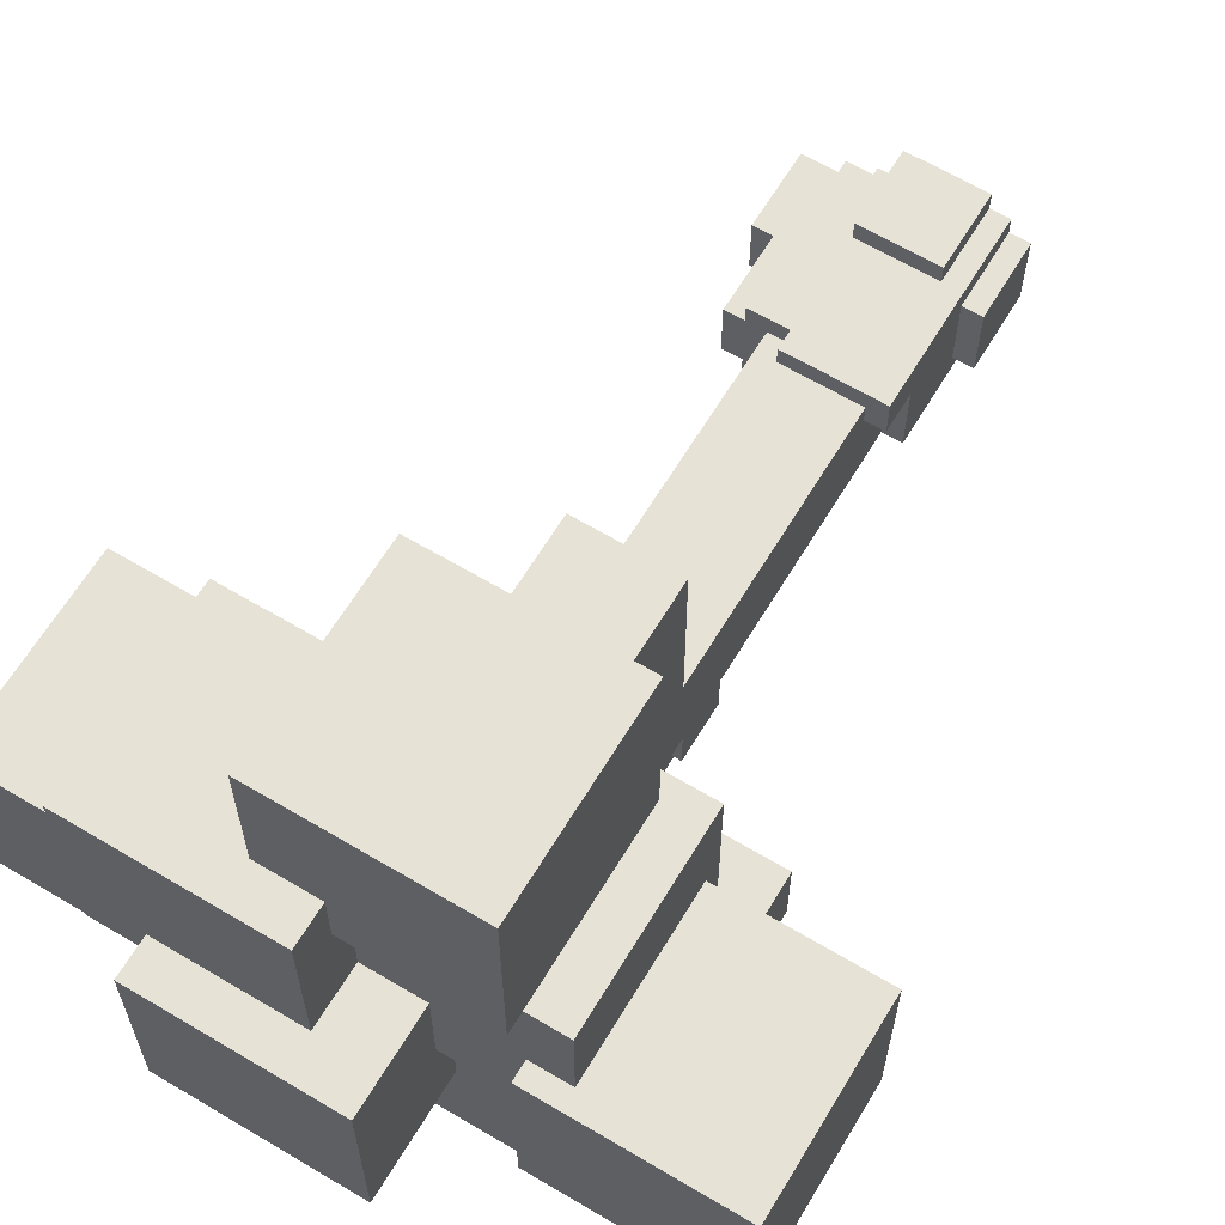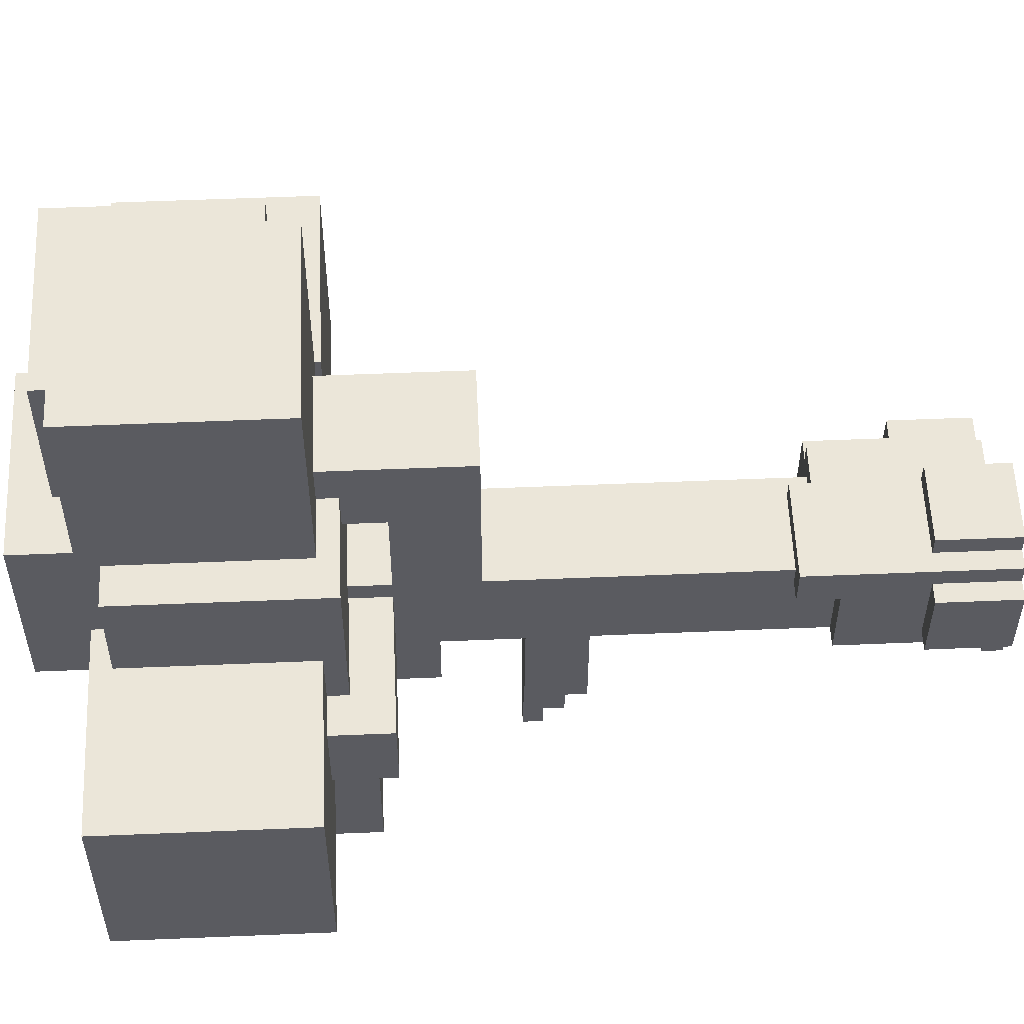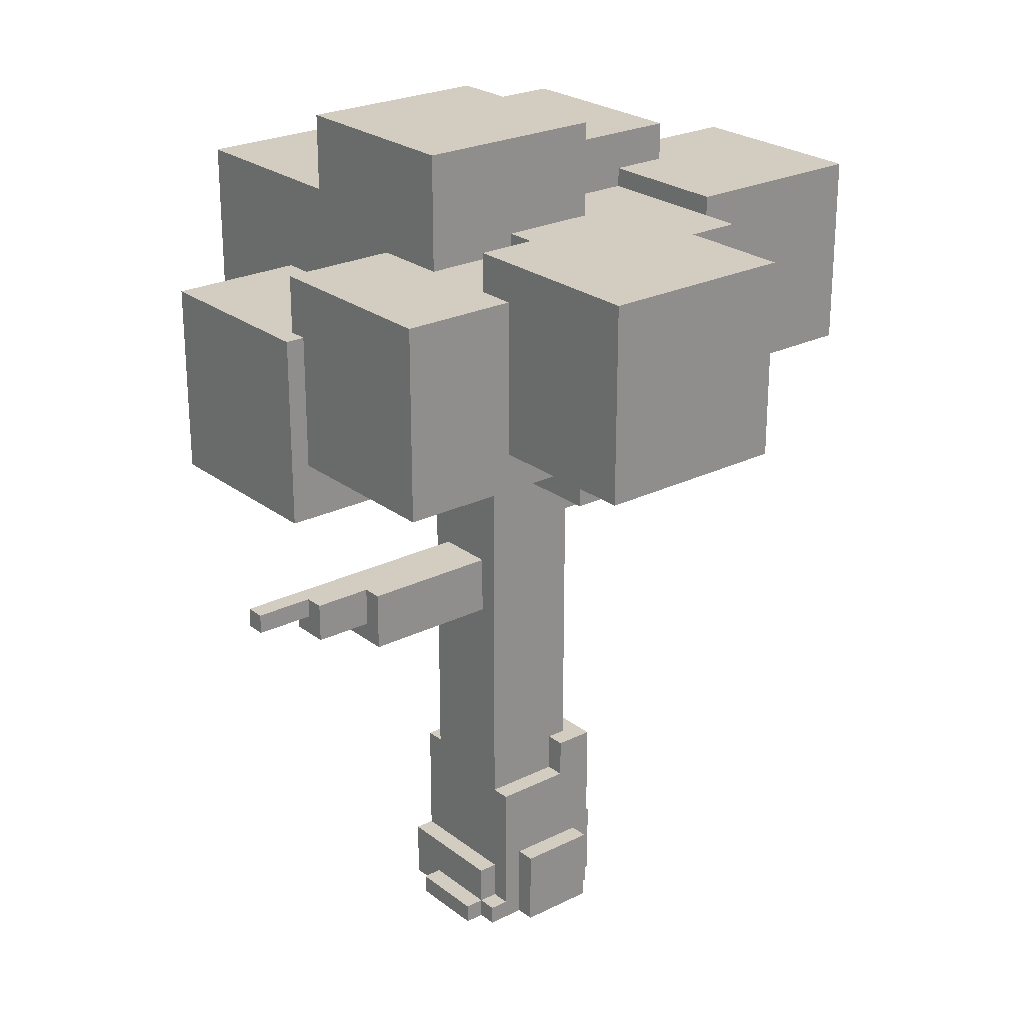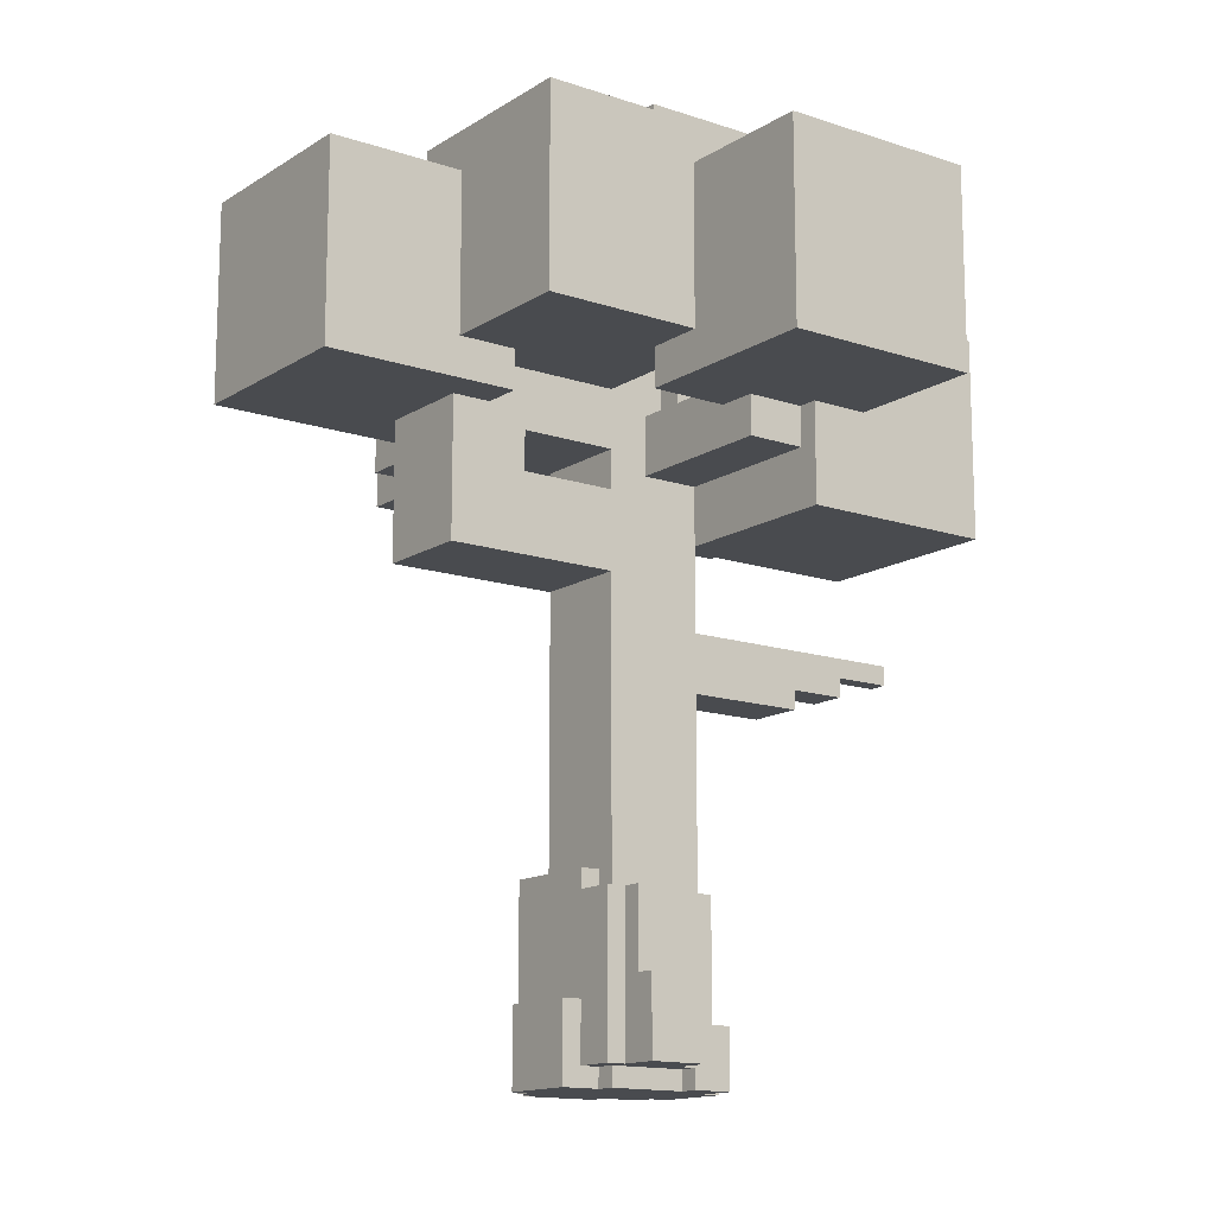
<metadata>
{"format":"obj","ext":"obj","renderer":"f3d","projection":"perspective","resolution":1024,"background":"white","views":[{"elev":63.8,"azim":-149.0,"up":"+Z"},{"elev":56.1,"azim":-92.5,"up":"+Z"},{"elev":24.5,"azim":-129.0,"up":"+Y"},{"elev":-14.1,"azim":53.6,"up":"+Y"}]}
</metadata>
<code>
g Tree_02
v -23 31 4
v -23 31 -6
v -23 41 4
v -23 41 -6
v -17 28 1
v -17 28 -3
v -17 31 1
v -17 31 -3
v -15 29 -3
v -15 29 -12
v -15 30 9
v -15 30 1
v -15 31 4
v -15 31 1
v -15 31 -3
v -15 31 -6
v -15 39 -6
v -15 39 -12
v -15 40 9
v -15 40 4
v -13 31 19
v -13 31 9
v -13 40 9
v -13 41 19
v -13 41 9
v -12 0 2
v -12 0 -2
v -12 4 2
v -12 4 -2
v -11 0 3
v -11 0 2
v -11 0 -2
v -11 0 -4
v -11 1 -3
v -11 1 -4
v -11 4 2
v -11 4 -2
v -11 8 1
v -11 8 -3
v -11 10 3
v -11 10 1
v -10 0 4
v -10 0 3
v -10 0 -4
v -10 0 -5
v -10 1 -3
v -10 1 -4
v -10 1 -5
v -10 3 -3
v -10 3 -4
v -10 4 4
v -10 4 3
v -10 8 1
v -10 8 -3
v -10 10 2
v -10 10 1
v -10 24 11
v -10 24 2
v -10 28 7
v -10 28 2
v -10 28 1
v -10 28 -3
v -10 30 9
v -10 30 7
v -10 30 2
v -10 30 1
v -10 31 11
v -10 31 9
v -9 19 -3
v -9 19 -10
v -9 22 -3
v -9 22 -10
v -9 35 -1
v -9 35 -2
v -9 39 -2
v -9 39 -6
v -9 40 4
v -9 40 -1
v -9 45 4
v -9 45 -6
v -8 20 -10
v -8 20 -13
v -8 22 -10
v -8 22 -13
v -7 21 -13
v -7 21 -16
v -7 22 -13
v -7 22 -16
v -6 26 -3
v -6 26 -13
v -6 29 -3
v -6 29 -12
v -6 36 -12
v -6 36 -13
v -6 40 9
v -6 40 4
v -6 41 12
v -6 41 9
v -6 43 12
v -6 43 4
v 1 31 4
v 1 31 -0
v 1 32 -0
v 1 32 -3
v 1 33 4
v 1 33 2
v 1 35 2
v 1 35 -3
v -13 32 -1
v -13 32 -2
v -13 39 -2
v -13 39 -6
v -13 40 4
v -13 40 -1
v -13 41 4
v -13 41 -6
v -6 0 4
v -6 0 2
v -6 0 -4
v -6 0 -5
v -6 1 3
v -6 1 2
v -6 1 -4
v -6 1 -5
v -6 4 4
v -6 4 3
v -6 9 3
v -6 9 2
v -6 10 3
v -6 10 2
v -6 19 -3
v -6 19 -10
v -6 20 -10
v -6 20 -13
v -6 21 -13
v -6 21 -16
v -6 22 -3
v -6 22 -16
v -5 0 2
v -5 0 -2
v -5 1 2
v -5 1 -2
v -5 9 2
v -5 9 -3
v -5 24 11
v -5 24 2
v -5 26 -3
v -5 28 7
v -5 28 2
v -5 29 -0
v -5 29 -3
v -5 30 9
v -5 30 7
v -5 30 2
v -5 30 -0
v -5 31 11
v -5 31 9
v -5 32 -0
v -5 32 -1
v -5 32 -2
v -5 32 -3
v -5 33 9
v -5 33 2
v -5 35 2
v -5 35 -1
v -5 35 -2
v -5 35 -3
v -5 36 -6
v -5 36 -12
v -5 39 -6
v -5 39 -12
v -4 0 -2
v -4 0 -4
v -4 1 3
v -4 1 2
v -4 1 -1
v -4 1 -2
v -4 3 -3
v -4 3 -4
v -4 9 3
v -4 9 2
v -4 9 -1
v -4 9 -3
v -3 5 2
v -3 5 -1
v -3 9 2
v -3 9 -1
v -3 31 19
v -3 31 9
v -3 33 12
v -3 33 9
v -3 41 19
v -3 41 12
v -2 1 2
v -2 1 -1
v -2 5 2
v -2 5 -1
v 1 41 2
v 1 41 -6
v 1 43 4
v 1 43 2
v 1 45 4
v 1 45 -6
v 3 29 -0
v 3 29 -3
v 3 31 -0
v 3 31 -3
v 4 26 -3
v 4 26 -13
v 4 31 -3
v 4 31 -6
v 4 33 12
v 4 33 4
v 4 36 -6
v 4 36 -13
v 4 41 4
v 4 41 2
v 4 43 12
v 4 43 2
v 11 31 4
v 11 31 -6
v 11 41 4
v 11 41 -6
v -13 31 19
v -13 41 19
v -3 31 19
v -3 41 19
v -6 41 12
v -6 43 12
v -3 33 12
v -3 41 12
v 4 33 12
v 4 43 12
v -10 24 11
v -10 31 11
v -5 24 11
v -5 31 11
v -15 30 9
v -15 40 9
v -13 31 9
v -13 40 9
v -10 30 9
v -10 31 9
v -23 31 4
v -23 41 4
v -15 31 4
v -15 40 4
v -13 40 4
v -13 41 4
v -10 0 4
v -10 4 4
v -9 40 4
v -9 45 4
v -6 0 4
v -6 4 4
v -6 40 4
v -6 43 4
v 1 31 4
v 1 33 4
v 1 43 4
v 1 45 4
v 4 33 4
v 4 41 4
v 11 31 4
v 11 41 4
v -11 0 3
v -11 10 3
v -10 0 3
v -10 4 3
v -6 1 3
v -6 4 3
v -6 9 3
v -6 10 3
v -4 1 3
v -4 9 3
v -12 0 2
v -12 4 2
v -11 0 2
v -11 4 2
v -10 10 2
v -10 24 2
v -10 28 2
v -10 30 2
v -6 0 2
v -6 1 2
v -6 9 2
v -6 10 2
v -5 0 2
v -5 1 2
v -5 9 2
v -5 24 2
v -5 28 2
v -5 30 2
v -4 1 2
v -4 9 2
v -3 5 2
v -3 9 2
v -2 1 2
v -2 5 2
v -17 28 1
v -17 31 1
v -15 30 1
v -15 31 1
v -10 28 1
v -10 30 1
v -5 29 -0
v -5 30 -0
v -5 32 -0
v 1 31 -0
v 1 32 -0
v 3 29 -0
v 3 31 -0
v -13 32 -2
v -13 39 -2
v -9 35 -2
v -9 39 -2
v -5 0 -2
v -5 1 -2
v -5 32 -2
v -5 35 -2
v -4 0 -2
v -4 1 -2
v -5 26 -3
v -5 29 -3
v -5 32 -3
v -5 35 -3
v 1 32 -3
v 1 35 -3
v 3 29 -3
v 3 31 -3
v 4 26 -3
v 4 31 -3
v -13 40 9
v -13 41 9
v -6 40 9
v -6 41 9
v -5 31 9
v -5 33 9
v -3 31 9
v -3 33 9
v -10 28 7
v -10 30 7
v -5 28 7
v -5 30 7
v -5 33 2
v -5 35 2
v 1 33 2
v 1 35 2
v 1 41 2
v 1 43 2
v 4 41 2
v 4 43 2
v -11 8 1
v -11 10 1
v -10 8 1
v -10 10 1
v -13 32 -1
v -13 40 -1
v -9 35 -1
v -9 40 -1
v -5 32 -1
v -5 35 -1
v -4 1 -1
v -4 9 -1
v -3 5 -1
v -3 9 -1
v -2 1 -1
v -2 5 -1
v -12 0 -2
v -12 4 -2
v -11 0 -2
v -11 4 -2
v -17 28 -3
v -17 31 -3
v -15 29 -3
v -15 31 -3
v -11 1 -3
v -11 8 -3
v -10 1 -3
v -10 3 -3
v -10 8 -3
v -10 28 -3
v -9 19 -3
v -9 22 -3
v -6 19 -3
v -6 22 -3
v -6 26 -3
v -6 29 -3
v -5 9 -3
v -5 26 -3
v -4 3 -3
v -4 9 -3
v -11 0 -4
v -11 1 -4
v -10 0 -4
v -10 1 -4
v -10 3 -4
v -6 0 -4
v -6 1 -4
v -4 0 -4
v -4 3 -4
v -10 0 -5
v -10 1 -5
v -6 0 -5
v -6 1 -5
v -23 31 -6
v -23 41 -6
v -15 31 -6
v -15 39 -6
v -13 39 -6
v -13 41 -6
v -9 39 -6
v -9 45 -6
v -5 36 -6
v -5 39 -6
v 1 41 -6
v 1 45 -6
v 4 31 -6
v 4 36 -6
v 11 31 -6
v 11 41 -6
v -9 19 -10
v -9 22 -10
v -8 20 -10
v -8 22 -10
v -6 19 -10
v -6 20 -10
v -15 29 -12
v -15 39 -12
v -6 29 -12
v -6 36 -12
v -5 36 -12
v -5 39 -12
v -8 20 -13
v -8 22 -13
v -7 21 -13
v -7 22 -13
v -6 20 -13
v -6 21 -13
v -6 26 -13
v -6 36 -13
v 4 26 -13
v 4 36 -13
v -7 21 -16
v -7 22 -16
v -6 21 -16
v -6 22 -16
v -10 0 4
v -6 0 4
v -11 0 3
v -10 0 3
v -12 0 2
v -11 0 2
v -6 0 2
v -5 0 2
v -12 0 -2
v -11 0 -2
v -5 0 -2
v -4 0 -2
v -11 0 -4
v -10 0 -4
v -6 0 -4
v -4 0 -4
v -10 0 -5
v -6 0 -5
v -6 1 3
v -4 1 3
v -6 1 2
v -5 1 2
v -4 1 2
v -2 1 2
v -4 1 -1
v -2 1 -1
v -5 1 -2
v -4 1 -2
v -9 19 -3
v -6 19 -3
v -9 19 -10
v -6 19 -10
v -8 20 -10
v -6 20 -10
v -8 20 -13
v -6 20 -13
v -7 21 -13
v -6 21 -13
v -7 21 -16
v -6 21 -16
v -10 24 11
v -5 24 11
v -10 24 2
v -5 24 2
v -6 26 -3
v -5 26 -3
v 4 26 -3
v -6 26 -13
v 4 26 -13
v -17 28 1
v -10 28 1
v -17 28 -3
v -10 28 -3
v -5 29 -0
v 3 29 -0
v -15 29 -3
v -6 29 -3
v -5 29 -3
v 3 29 -3
v -15 29 -12
v -6 29 -12
v -15 30 9
v -10 30 9
v -10 30 7
v -5 30 7
v -10 30 2
v -5 30 2
v -15 30 1
v -10 30 1
v -13 31 19
v -3 31 19
v -10 31 11
v -5 31 11
v -13 31 9
v -10 31 9
v -5 31 9
v -3 31 9
v -23 31 4
v -15 31 4
v 1 31 4
v 11 31 4
v -17 31 1
v -15 31 1
v 1 31 -0
v 3 31 -0
v -17 31 -3
v -15 31 -3
v 3 31 -3
v 4 31 -3
v -23 31 -6
v -15 31 -6
v 4 31 -6
v 11 31 -6
v -3 33 12
v 4 33 12
v -5 33 9
v -3 33 9
v 1 33 4
v 4 33 4
v -5 33 2
v 1 33 2
v -5 35 2
v 1 35 2
v -9 35 -1
v -5 35 -1
v -9 35 -2
v -5 35 -2
v -5 35 -3
v 1 35 -3
v -11 1 -3
v -10 1 -3
v -11 1 -4
v -10 1 -4
v -6 1 -4
v -10 1 -5
v -6 1 -5
v -10 3 -3
v -4 3 -3
v -10 3 -4
v -4 3 -4
v -10 4 4
v -6 4 4
v -10 4 3
v -6 4 3
v -12 4 2
v -11 4 2
v -12 4 -2
v -11 4 -2
v -3 5 2
v -2 5 2
v -3 5 -1
v -2 5 -1
v -11 8 1
v -10 8 1
v -11 8 -3
v -10 8 -3
v -6 9 3
v -4 9 3
v -6 9 2
v -5 9 2
v -4 9 2
v -3 9 2
v -4 9 -1
v -3 9 -1
v -5 9 -3
v -4 9 -3
v -11 10 3
v -6 10 3
v -10 10 2
v -6 10 2
v -11 10 1
v -10 10 1
v -9 22 -3
v -6 22 -3
v -9 22 -10
v -8 22 -10
v -8 22 -13
v -7 22 -13
v -7 22 -16
v -6 22 -16
v -10 28 7
v -5 28 7
v -10 28 2
v -5 28 2
v -5 32 -0
v 1 32 -0
v -13 32 -1
v -5 32 -1
v -13 32 -2
v -5 32 -2
v -5 32 -3
v 1 32 -3
v -5 36 -6
v 4 36 -6
v -6 36 -12
v -5 36 -12
v -6 36 -13
v 4 36 -13
v -13 39 -2
v -9 39 -2
v -15 39 -6
v -13 39 -6
v -9 39 -6
v -5 39 -6
v -15 39 -12
v -5 39 -12
v -15 40 9
v -13 40 9
v -6 40 9
v -15 40 4
v -13 40 4
v -9 40 4
v -6 40 4
v -13 40 -1
v -9 40 -1
v -13 41 19
v -3 41 19
v -6 41 12
v -3 41 12
v -13 41 9
v -6 41 9
v -23 41 4
v -13 41 4
v 4 41 4
v 11 41 4
v 1 41 2
v 4 41 2
v -23 41 -6
v -13 41 -6
v 1 41 -6
v 11 41 -6
v -6 43 12
v 4 43 12
v -6 43 4
v 1 43 4
v 1 43 2
v 4 43 2
v -9 45 4
v 1 45 4
v -9 45 -6
v 1 45 -6
f 3 2 1
f 4 2 3
f 7 6 5
f 8 6 7
f 13 12 11
f 14 12 13
f 15 10 9
f 16 10 15
f 17 10 16
f 18 10 17
f 19 13 11
f 20 13 19
f 23 22 21
f 24 23 21
f 25 23 24
f 28 27 26
f 29 27 28
f 34 33 32
f 35 33 34
f 36 31 30
f 37 34 32
f 38 37 36
f 39 34 37
f 39 37 38
f 40 36 30
f 40 38 36
f 41 38 40
f 47 45 44
f 48 45 47
f 49 47 46
f 50 47 49
f 51 43 42
f 52 43 51
f 56 54 53
f 58 56 55
f 59 58 57
f 60 56 58
f 60 58 59
f 61 54 56
f 61 56 60
f 62 54 61
f 63 59 57
f 64 59 63
f 65 61 60
f 66 61 65
f 67 63 57
f 68 63 67
f 71 70 69
f 72 70 71
f 75 74 73
f 78 75 73
f 78 76 75
f 79 78 77
f 80 76 78
f 80 78 79
f 83 82 81
f 84 82 83
f 87 86 85
f 88 86 87
f 91 90 89
f 92 90 91
f 93 90 92
f 94 90 93
f 98 96 95
f 99 98 97
f 100 96 98
f 100 98 99
f 103 102 101
f 105 103 101
f 105 104 103
f 106 104 105
f 107 104 106
f 108 104 107
f 109 110 111
f 109 111 114
f 111 112 114
f 113 114 115
f 114 112 116
f 115 114 116
f 117 118 121
f 121 118 122
f 119 120 123
f 123 120 124
f 117 121 125
f 125 121 126
f 127 128 129
f 129 128 130
f 131 132 133
f 133 134 135
f 131 133 137
f 135 136 137
f 133 135 137
f 137 136 138
f 139 140 141
f 141 140 142
f 143 144 146
f 146 144 147
f 145 146 147
f 145 147 148
f 148 147 149
f 149 147 150
f 150 147 151
f 145 148 152
f 152 148 153
f 149 150 154
f 154 150 155
f 145 152 156
f 152 153 157
f 156 152 157
f 153 154 157
f 154 155 157
f 157 155 158
f 157 158 162
f 158 159 162
f 162 159 163
f 163 159 164
f 164 159 165
f 160 161 166
f 166 161 167
f 168 169 170
f 170 169 171
f 172 173 177
f 177 173 178
f 176 177 178
f 178 173 179
f 174 175 180
f 180 175 181
f 176 178 182
f 182 178 183
f 184 185 186
f 186 185 187
f 188 189 190
f 190 189 191
f 188 190 192
f 192 190 193
f 194 195 196
f 196 195 197
f 198 199 201
f 200 201 202
f 201 199 203
f 202 201 203
f 204 205 206
f 206 205 207
f 208 209 210
f 210 209 211
f 211 209 214
f 214 209 215
f 212 213 216
f 212 216 218
f 216 217 218
f 218 217 219
f 220 221 222
f 222 221 223
f 226 225 224
f 227 225 226
f 231 229 228
f 232 231 230
f 233 229 231
f 233 231 232
f 236 235 234
f 237 235 236
f 240 239 238
f 241 239 240
f 242 240 238
f 243 240 242
f 246 245 244
f 247 245 246
f 248 245 247
f 249 245 248
f 254 251 250
f 255 251 254
f 256 253 252
f 257 253 256
f 260 253 257
f 261 253 260
f 262 259 258
f 264 262 258
f 264 263 262
f 265 263 264
f 268 267 266
f 269 267 268
f 271 267 269
f 272 267 271
f 273 267 272
f 274 271 270
f 274 272 271
f 275 272 274
f 278 277 276
f 279 277 278
f 287 281 280
f 288 285 284
f 289 285 288
f 290 287 286
f 291 281 287
f 291 287 290
f 292 283 282
f 293 283 292
f 296 295 294
f 297 295 296
f 298 296 294
f 299 296 298
f 302 301 300
f 303 301 302
f 304 302 300
f 305 302 304
f 309 307 306
f 309 308 307
f 310 308 309
f 311 309 306
f 312 309 311
f 315 314 313
f 316 314 315
f 319 315 313
f 320 315 319
f 321 318 317
f 322 318 321
f 327 326 325
f 328 326 327
f 329 324 323
f 331 329 323
f 331 330 329
f 332 330 331
f 333 334 335
f 335 334 336
f 337 338 339
f 339 338 340
f 341 342 343
f 343 342 344
f 345 346 347
f 347 346 348
f 349 350 351
f 351 350 352
f 353 354 355
f 355 354 356
f 357 358 359
f 359 358 360
f 357 359 361
f 361 359 362
f 363 364 365
f 365 364 366
f 363 365 367
f 367 365 368
f 369 370 371
f 371 370 372
f 373 374 375
f 375 374 376
f 377 378 379
f 379 378 380
f 380 378 381
f 373 375 382
f 380 381 383
f 381 382 383
f 383 382 384
f 380 383 385
f 384 382 386
f 386 382 387
f 382 375 388
f 387 382 388
f 386 387 389
f 380 385 389
f 385 386 389
f 389 387 390
f 380 389 391
f 391 389 392
f 393 394 395
f 395 394 396
f 396 397 399
f 398 399 400
f 399 397 401
f 400 399 401
f 402 403 404
f 404 403 405
f 406 407 408
f 408 407 409
f 409 407 410
f 410 407 411
f 412 413 415
f 415 413 416
f 414 415 416
f 416 413 417
f 414 416 419
f 418 419 420
f 419 416 421
f 420 419 421
f 422 423 424
f 424 423 425
f 422 424 426
f 426 424 427
f 428 429 430
f 430 429 431
f 431 429 432
f 432 429 433
f 434 435 436
f 436 435 437
f 434 436 438
f 438 436 439
f 440 441 442
f 442 441 443
f 444 445 446
f 446 445 447
f 451 449 448
f 453 451 450
f 454 449 451
f 454 451 453
f 456 453 452
f 456 455 454
f 456 454 453
f 457 455 456
f 458 455 457
f 460 459 458
f 460 458 457
f 461 459 460
f 462 459 461
f 463 459 462
f 464 462 461
f 465 462 464
f 468 467 466
f 469 467 468
f 470 467 469
f 472 471 470
f 472 470 469
f 473 471 472
f 474 472 469
f 475 472 474
f 478 477 476
f 479 477 478
f 482 481 480
f 483 481 482
f 486 485 484
f 487 485 486
f 490 489 488
f 491 489 490
f 495 493 492
f 495 494 493
f 496 494 495
f 499 498 497
f 500 498 499
f 505 502 501
f 506 502 505
f 507 504 503
f 508 504 507
f 511 510 509
f 513 511 509
f 513 512 511
f 514 512 513
f 515 513 509
f 516 513 515
f 519 518 517
f 520 518 519
f 521 519 517
f 522 519 521
f 523 518 520
f 524 518 523
f 529 526 525
f 530 526 529
f 531 528 527
f 532 528 531
f 533 529 525
f 535 528 532
f 536 528 535
f 537 534 533
f 537 533 525
f 538 534 537
f 539 528 536
f 540 528 539
f 544 542 541
f 545 542 544
f 545 544 543
f 546 542 545
f 547 545 543
f 548 545 547
f 552 550 549
f 553 552 551
f 554 550 552
f 554 552 553
f 555 550 554
f 556 550 555
f 557 558 559
f 559 558 560
f 560 561 562
f 562 561 563
f 564 565 566
f 566 565 567
f 568 569 570
f 570 569 571
f 572 573 574
f 574 573 575
f 576 577 578
f 578 577 579
f 580 581 582
f 582 581 583
f 584 585 586
f 586 585 587
f 587 585 588
f 588 589 590
f 587 588 590
f 590 589 591
f 587 590 592
f 592 590 593
f 594 595 596
f 596 595 597
f 594 596 598
f 598 596 599
f 600 601 602
f 602 601 603
f 603 601 604
f 604 601 605
f 605 601 606
f 606 601 607
f 608 609 610
f 610 609 611
f 612 613 615
f 614 615 616
f 615 613 617
f 616 615 617
f 617 613 618
f 618 613 619
f 620 621 623
f 622 623 624
f 623 621 625
f 624 623 625
f 626 627 629
f 629 627 630
f 628 629 632
f 630 631 632
f 629 630 632
f 632 631 633
f 634 635 637
f 635 636 637
f 637 636 638
f 638 636 639
f 639 636 640
f 638 639 641
f 641 639 642
f 643 644 645
f 645 644 646
f 643 645 647
f 647 645 648
f 651 652 654
f 649 650 655
f 655 650 656
f 653 654 657
f 654 652 658
f 657 654 658
f 659 660 661
f 661 660 662
f 662 660 663
f 663 660 664
f 665 666 667
f 667 666 668

</code>
